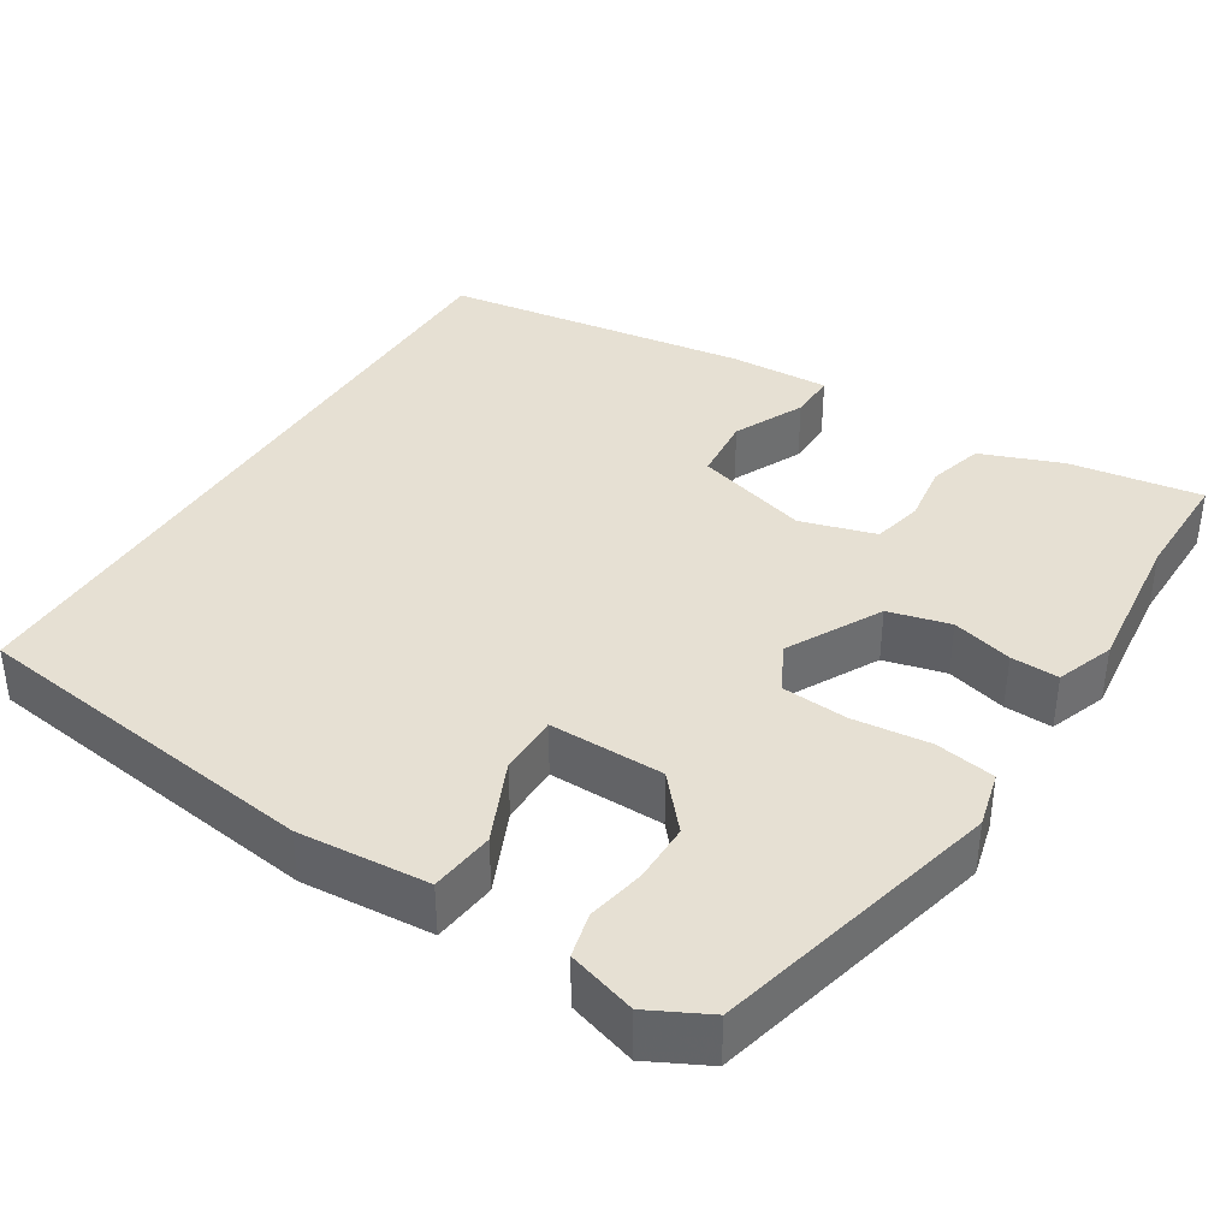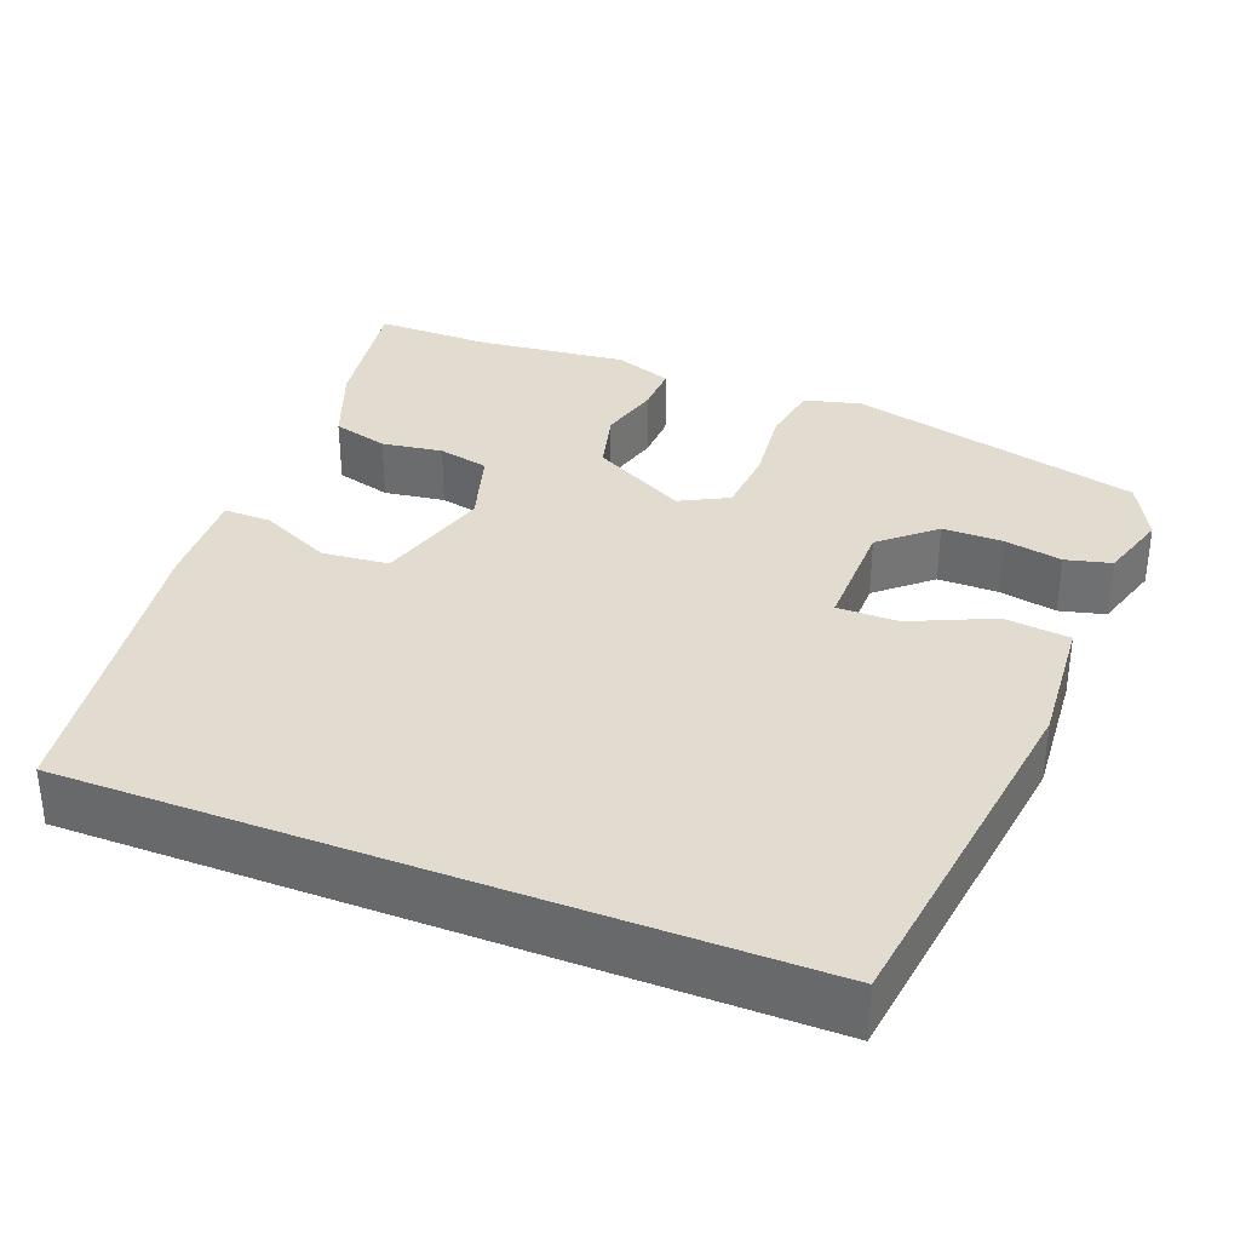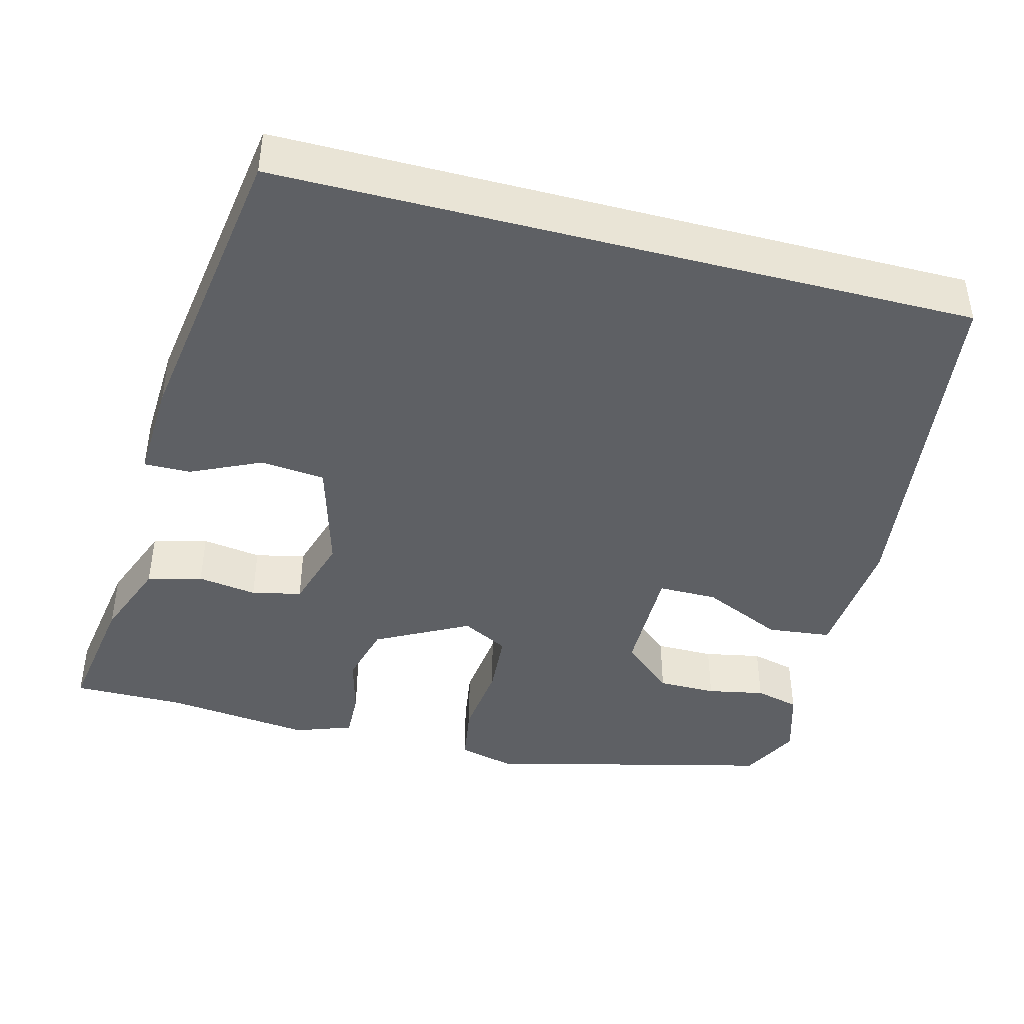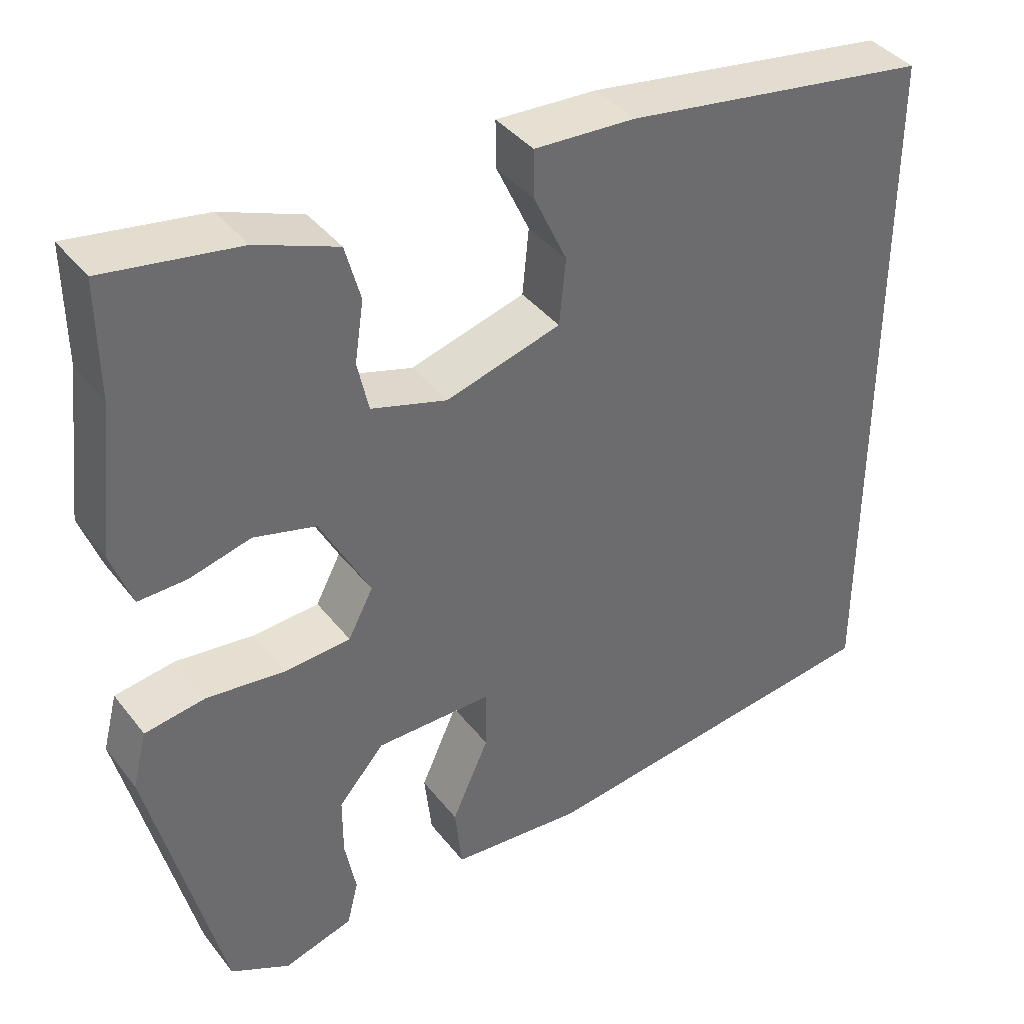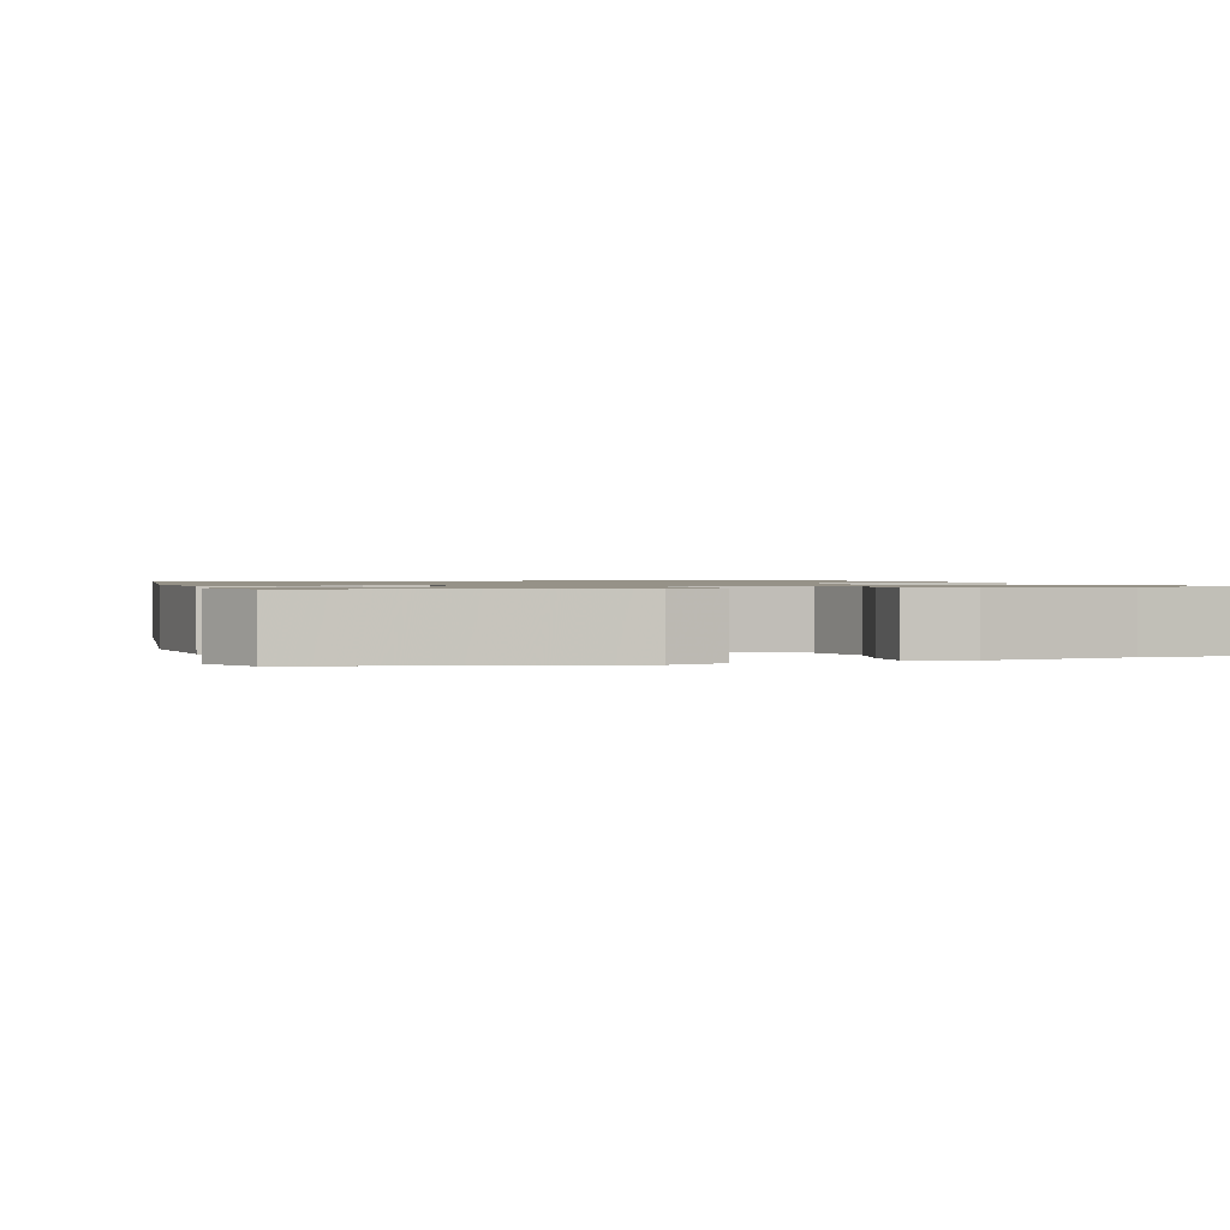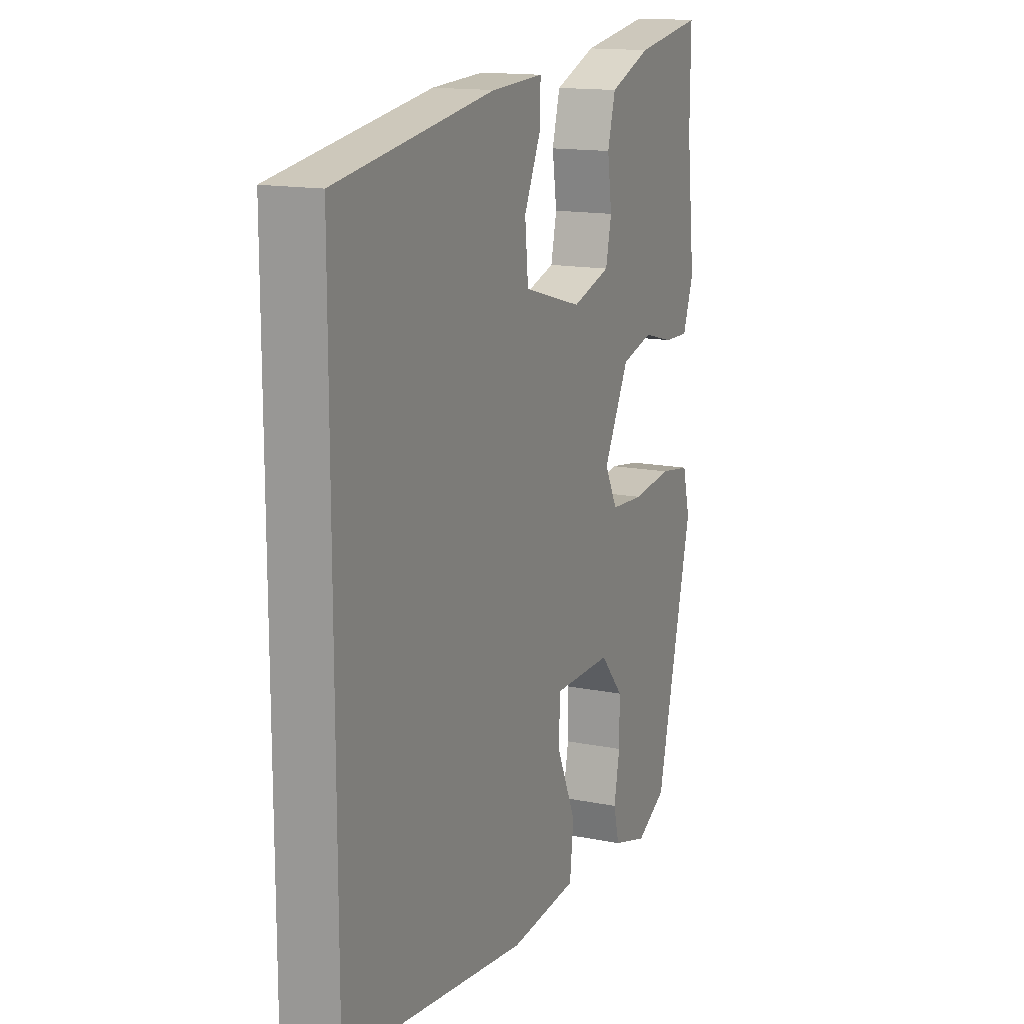
<metadata>
{"format":"obj","ext":"obj","renderer":"f3d","projection":"perspective","resolution":1024,"background":"white","views":[{"elev":38.3,"azim":-147.9,"up":"+Y"},{"elev":34.2,"azim":111.3,"up":"+Y"},{"elev":-43.0,"azim":75.3,"up":"+Y"},{"elev":39.3,"azim":-33.8,"up":"+Z"},{"elev":1.2,"azim":-108.8,"up":"+Y"},{"elev":14.8,"azim":113.3,"up":"+Z"}]}
</metadata>
<code>
v -0.499 0.07 0.378
v -0.5 0.07 0.52
v -0.334 0.07 0.494
v -0.233 0.07 0.455
v -0.214 0.07 0.386
v -0.225 0.07 0.311
v -0.211 0.07 0.248
v -0.117 0.07 0.22
v 0.026 0.07 0.261
v 0.034 0.07 0.343
v -0.007 0.07 0.431
v -0.008 0.07 0.49
v 0.118 0.07 0.484
v 0.5 0.07 0.427
v 0.5 0.07 -0.448
v 0.055 0.07 -0.506
v -0.109 0.07 -0.493
v -0.118 0.07 -0.412
v -0.072 0.07 -0.31
v -0.072 0.07 -0.235
v -0.216 0.07 -0.236
v -0.273 0.07 -0.301
v -0.273 0.07 -0.375
v -0.259 0.07 -0.447
v -0.273 0.07 -0.503
v -0.359 0.07 -0.529
v -0.433 0.07 -0.491
v -0.522 0.07 -0.13
v -0.504 0.07 -0.06
v -0.429 0.07 -0.048
v -0.332 0.07 -0.059
v -0.25 0.07 -0.053
v -0.219 0.07 0.006
v -0.281 0.07 0.123
v -0.358 0.07 0.143
v -0.434 0.07 0.123
v -0.494 0.07 0.121
v -0.52 0.07 0.193
v -0.499 0 0.378
v -0.5 0 0.52
v -0.334 0 0.494
v -0.233 0 0.455
v -0.214 0 0.386
v -0.225 0 0.311
v -0.211 0 0.248
v -0.117 0 0.22
v 0.026 0 0.261
v 0.034 0 0.343
v -0.007 0 0.431
v -0.008 0 0.49
v 0.118 0 0.484
v 0.5 0 0.427
v 0.5 0 -0.448
v 0.055 0 -0.506
v -0.109 0 -0.493
v -0.118 0 -0.412
v -0.072 0 -0.31
v -0.072 0 -0.235
v -0.216 0 -0.236
v -0.273 0 -0.301
v -0.273 0 -0.375
v -0.259 0 -0.447
v -0.273 0 -0.503
v -0.359 0 -0.529
v -0.433 0 -0.491
v -0.522 0 -0.13
v -0.504 0 -0.06
v -0.429 0 -0.048
v -0.332 0 -0.059
v -0.25 0 -0.053
v -0.219 0 0.006
v -0.281 0 0.123
v -0.358 0 0.143
v -0.434 0 0.123
v -0.494 0 0.121
v -0.52 0 0.193
f 35 36 37 38
f 34 35 38 1
f 28 29 30 31
f 28 31 32
f 27 28 32
f 26 27 32 33
f 23 24 25 26
f 22 23 26
f 16 17 18 19
f 16 19 20
f 15 16 20
f 14 15 20
f 10 11 12 13
f 9 10 13 14
f 3 4 5 6
f 3 6 7
f 34 1 2 3
f 33 34 3 7
f 22 26 33
f 21 22 33
f 9 14 20 21
f 8 9 21 33
f 7 8 33
f 76 75 74 73
f 39 76 73 72
f 69 68 67 66
f 70 69 66
f 70 66 65
f 71 70 65 64
f 64 63 62 61
f 64 61 60
f 57 56 55 54
f 58 57 54
f 58 54 53
f 58 53 52
f 51 50 49 48
f 52 51 48 47
f 44 43 42 41
f 45 44 41
f 41 40 39 72
f 45 41 72 71
f 71 64 60
f 71 60 59
f 59 58 52 47
f 71 59 47 46
f 71 46 45
f 1 39 40 2
f 2 40 41 3
f 3 41 42 4
f 4 42 43 5
f 5 43 44 6
f 6 44 45 7
f 7 45 46 8
f 8 46 47 9
f 9 47 48 10
f 10 48 49 11
f 11 49 50 12
f 12 50 51 13
f 13 51 52 14
f 14 52 53 15
f 15 53 54 16
f 16 54 55 17
f 17 55 56 18
f 18 56 57 19
f 19 57 58 20
f 20 58 59 21
f 21 59 60 22
f 22 60 61 23
f 23 61 62 24
f 24 62 63 25
f 25 63 64 26
f 26 64 65 27
f 27 65 66 28
f 28 66 67 29
f 29 67 68 30
f 30 68 69 31
f 31 69 70 32
f 32 70 71 33
f 33 71 72 34
f 34 72 73 35
f 35 73 74 36
f 36 74 75 37
f 37 75 76 38
f 38 76 39 1

</code>
